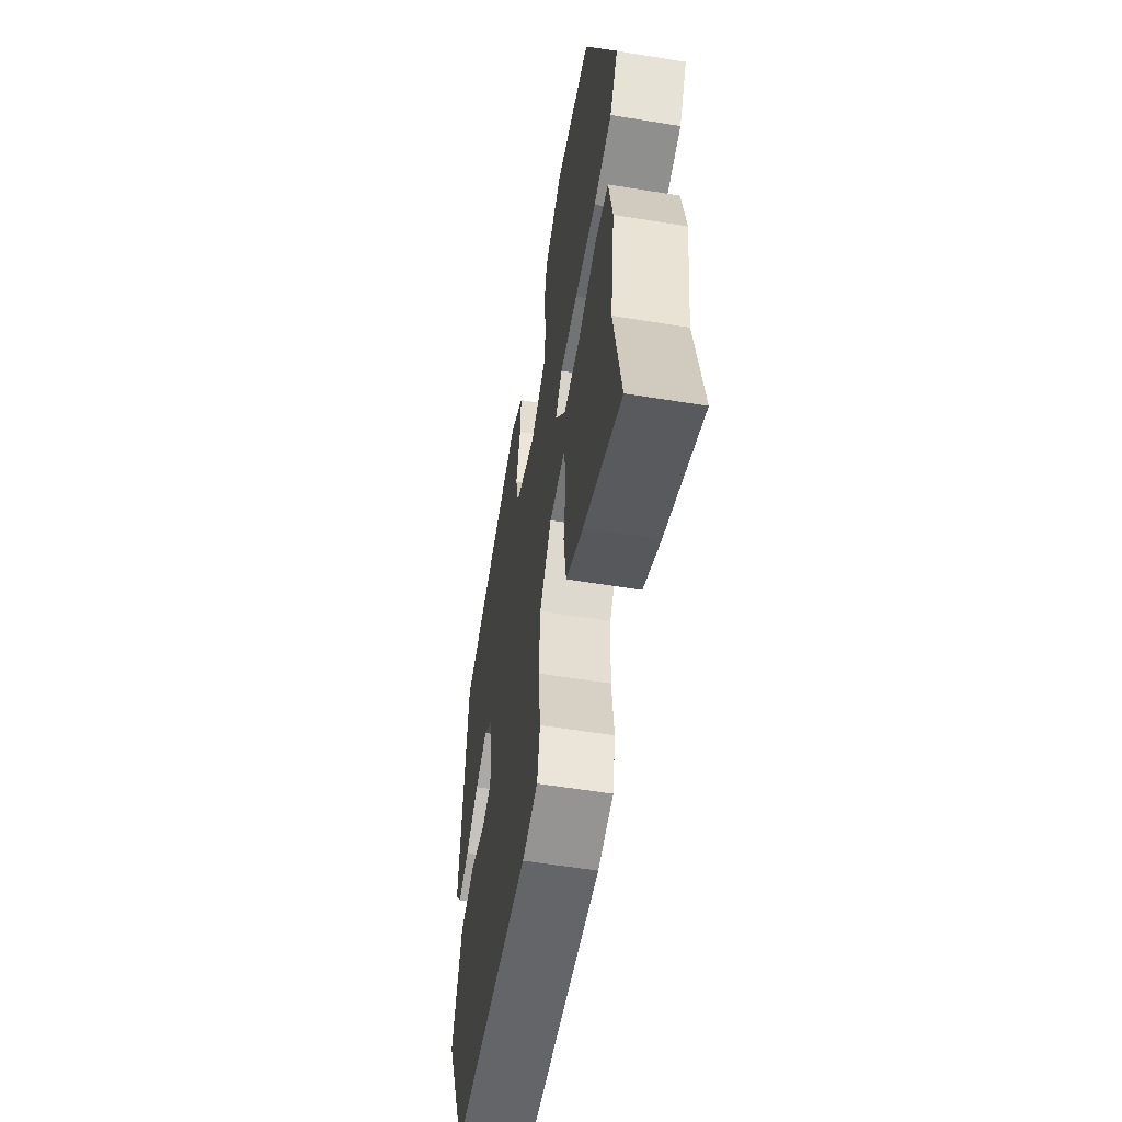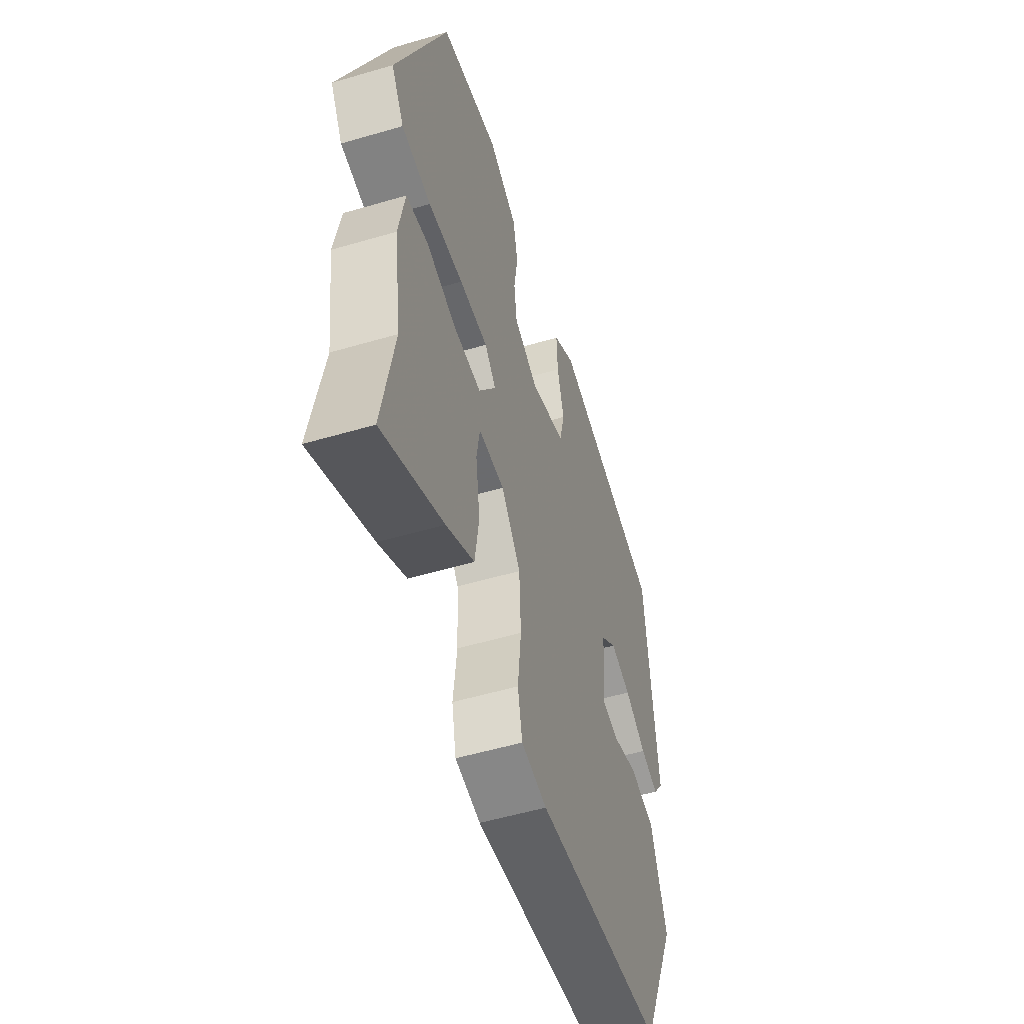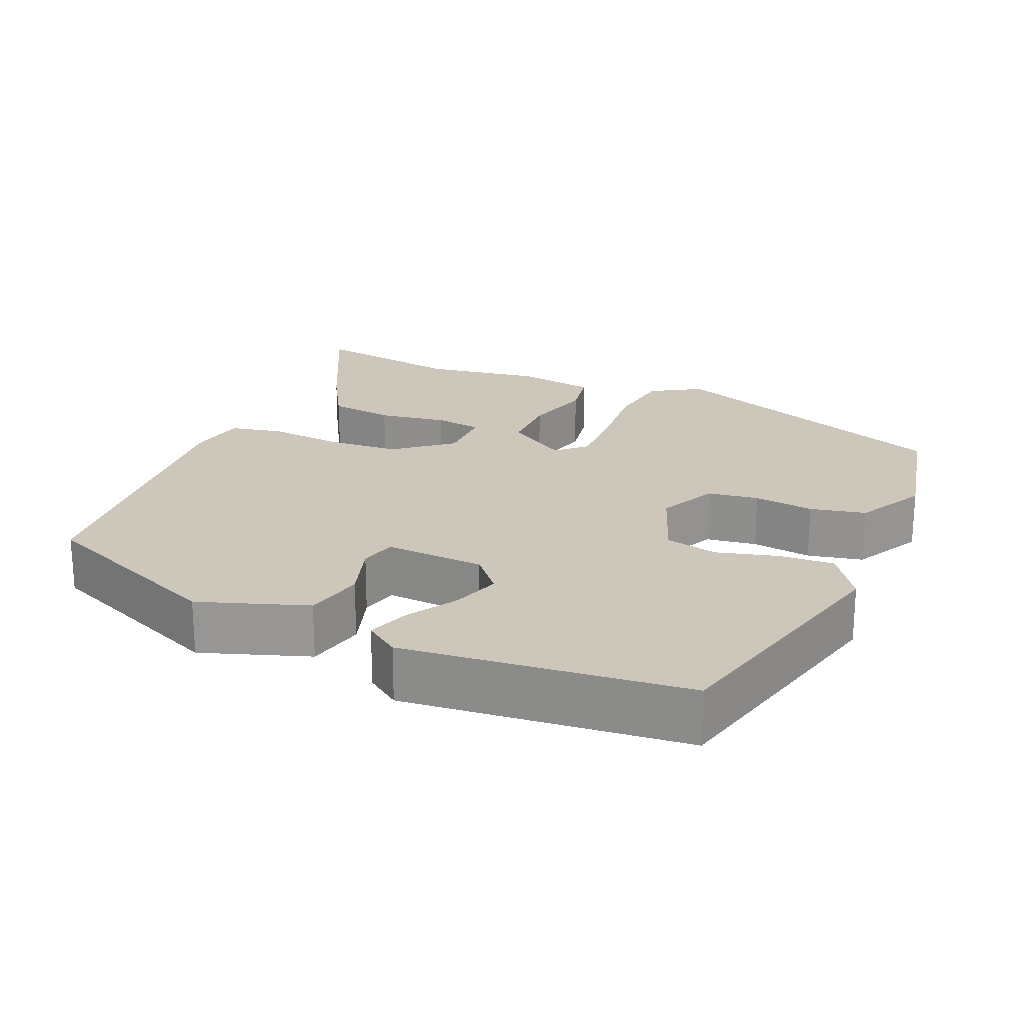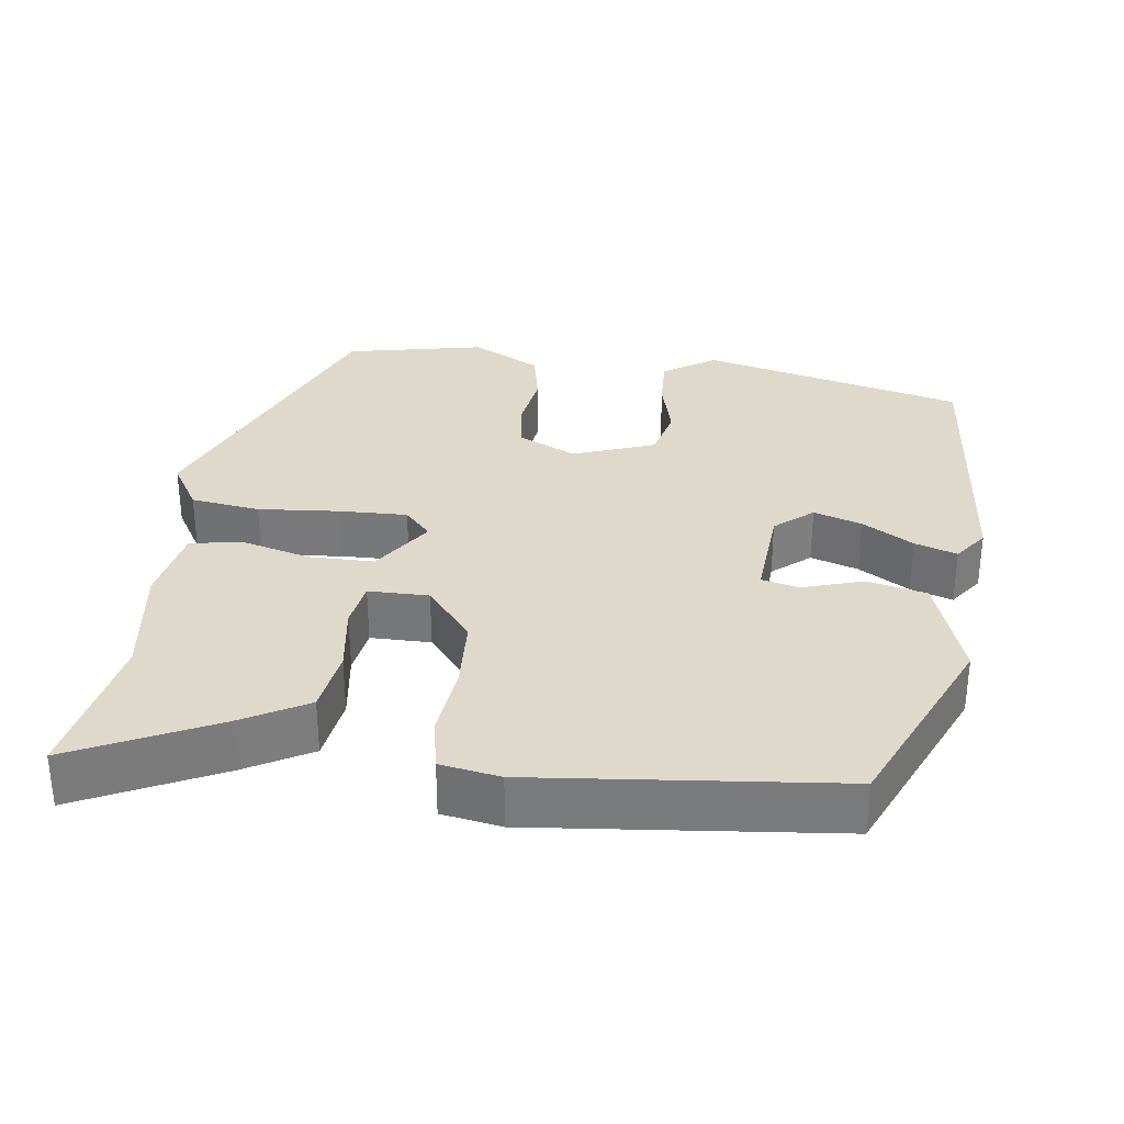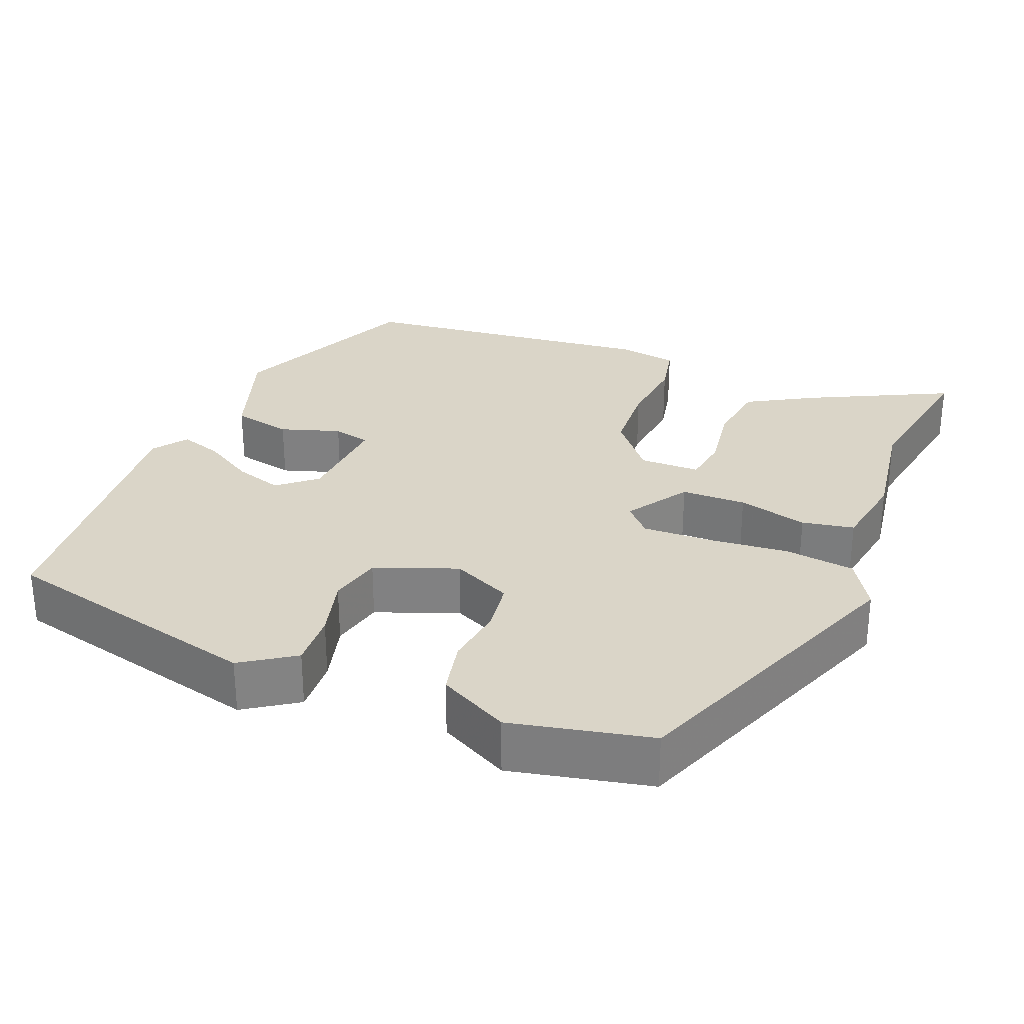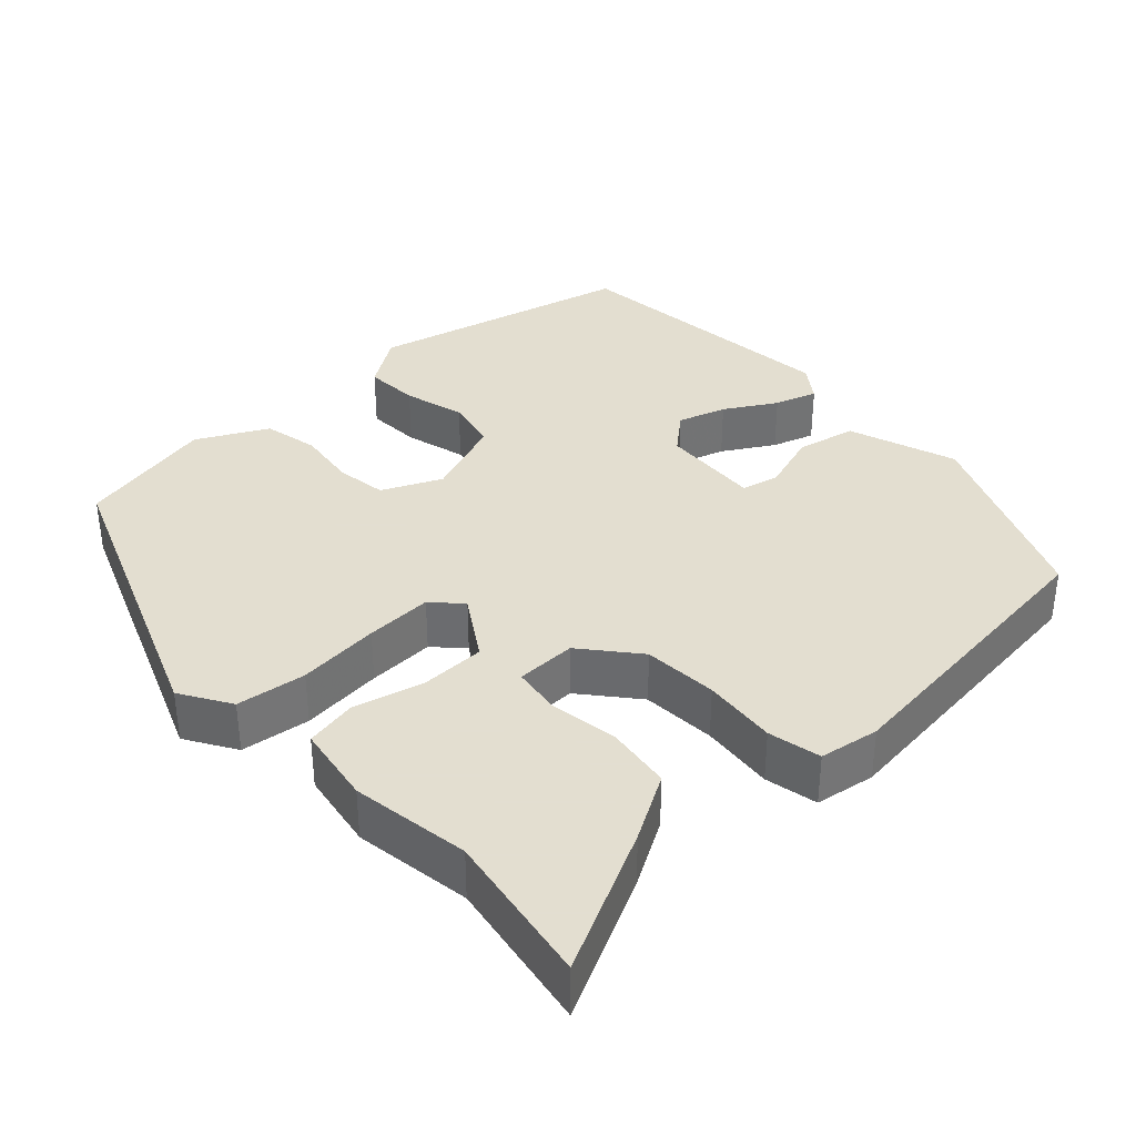
<metadata>
{"format":"obj","ext":"obj","renderer":"f3d","projection":"perspective","resolution":1024,"background":"white","views":[{"elev":-57.1,"azim":80.4,"up":"+Z"},{"elev":-53.3,"azim":107.5,"up":"+Z"},{"elev":21.5,"azim":-67.2,"up":"+Y"},{"elev":31.8,"azim":-172.6,"up":"+Y"},{"elev":29.3,"azim":21.4,"up":"+Y"},{"elev":35.9,"azim":136.3,"up":"+Y"}]}
</metadata>
<code>
v -0.399 0.07 -0.509
v -0.513 0.07 -0.253
v -0.465 0.07 -0.109
v -0.386 0.07 -0.091
v -0.306 0.07 -0.116
v -0.256 0.07 -0.104
v -0.266 0.07 0.029
v -0.316 0.07 0.071
v -0.38 0.07 0.05
v -0.447 0.07 0.009
v -0.503 0.07 -0.01
v -0.536 0.07 0.035
v -0.503 0.07 0.41
v -0.154 0.07 0.499
v -0.084 0.07 0.453
v -0.087 0.07 0.38
v -0.108 0.07 0.298
v -0.091 0.07 0.228
v 0.018 0.07 0.188
v 0.096 0.07 0.225
v 0.105 0.07 0.293
v 0.093 0.07 0.373
v 0.108 0.07 0.447
v 0.2 0.07 0.496
v 0.385 0.07 0.458
v 0.544 0.07 0.065
v 0.504 0.07 -0.002
v 0.412 0.07 -0.015
v 0.303 0.07 -0.006
v 0.214 0.07 -0.004
v 0.179 0.07 -0.042
v 0.233 0.07 -0.124
v 0.319 0.07 -0.124
v 0.411 0.07 -0.099
v 0.48 0.07 -0.111
v 0.499 0.07 -0.216
v 0.477 0.07 -0.373
v 0.514 0.07 -0.576
v 0.326 0.07 -0.485
v 0.239 0.07 -0.436
v 0.226 0.07 -0.349
v 0.239 0.07 -0.257
v 0.229 0.07 -0.194
v 0.149 0.07 -0.194
v 0.089 0.07 -0.268
v 0.084 0.07 -0.367
v 0.095 0.07 -0.465
v 0.081 0.07 -0.535
v 0.002 0.07 -0.549
v -0.399 0 -0.509
v -0.513 0 -0.253
v -0.465 0 -0.109
v -0.386 0 -0.091
v -0.306 0 -0.116
v -0.256 0 -0.104
v -0.266 0 0.029
v -0.316 0 0.071
v -0.38 0 0.05
v -0.447 0 0.009
v -0.503 0 -0.01
v -0.536 0 0.035
v -0.503 0 0.41
v -0.154 0 0.499
v -0.084 0 0.453
v -0.087 0 0.38
v -0.108 0 0.298
v -0.091 0 0.228
v 0.018 0 0.188
v 0.096 0 0.225
v 0.105 0 0.293
v 0.093 0 0.373
v 0.108 0 0.447
v 0.2 0 0.496
v 0.385 0 0.458
v 0.544 0 0.065
v 0.504 0 -0.002
v 0.412 0 -0.015
v 0.303 0 -0.006
v 0.214 0 -0.004
v 0.179 0 -0.042
v 0.233 0 -0.124
v 0.319 0 -0.124
v 0.411 0 -0.099
v 0.48 0 -0.111
v 0.499 0 -0.216
v 0.477 0 -0.373
v 0.514 0 -0.576
v 0.326 0 -0.485
v 0.239 0 -0.436
v 0.226 0 -0.349
v 0.239 0 -0.257
v 0.229 0 -0.194
v 0.149 0 -0.194
v 0.089 0 -0.268
v 0.084 0 -0.367
v 0.095 0 -0.465
v 0.081 0 -0.535
v 0.002 0 -0.549
f 46 47 48 49
f 45 46 49 1
f 44 45 1 2
f 39 40 41 42
f 37 38 39 42
f 37 42 43
f 36 37 43
f 33 34 35 36
f 32 33 36 43
f 31 32 43 44
f 26 27 28 29
f 26 29 30
f 25 26 30
f 24 25 30 31
f 21 22 23 24
f 20 21 24 31
f 14 15 16 17
f 12 13 14 17
f 12 17 18
f 9 10 11 12
f 8 9 12 18
f 7 8 18 19
f 2 3 4 5
f 2 5 6
f 44 2 6
f 19 20 31 44
f 6 7 19 44
f 98 97 96 95
f 50 98 95 94
f 51 50 94 93
f 91 90 89 88
f 91 88 87 86
f 92 91 86
f 92 86 85
f 85 84 83 82
f 92 85 82 81
f 93 92 81 80
f 78 77 76 75
f 79 78 75
f 79 75 74
f 80 79 74 73
f 73 72 71 70
f 80 73 70 69
f 66 65 64 63
f 66 63 62 61
f 67 66 61
f 61 60 59 58
f 67 61 58 57
f 68 67 57 56
f 54 53 52 51
f 55 54 51
f 55 51 93
f 93 80 69 68
f 93 68 56 55
f 1 50 51 2
f 2 51 52 3
f 3 52 53 4
f 4 53 54 5
f 5 54 55 6
f 6 55 56 7
f 7 56 57 8
f 8 57 58 9
f 9 58 59 10
f 10 59 60 11
f 11 60 61 12
f 12 61 62 13
f 13 62 63 14
f 14 63 64 15
f 15 64 65 16
f 16 65 66 17
f 17 66 67 18
f 18 67 68 19
f 19 68 69 20
f 20 69 70 21
f 21 70 71 22
f 22 71 72 23
f 23 72 73 24
f 24 73 74 25
f 25 74 75 26
f 26 75 76 27
f 27 76 77 28
f 28 77 78 29
f 29 78 79 30
f 30 79 80 31
f 31 80 81 32
f 32 81 82 33
f 33 82 83 34
f 34 83 84 35
f 35 84 85 36
f 36 85 86 37
f 37 86 87 38
f 38 87 88 39
f 39 88 89 40
f 40 89 90 41
f 41 90 91 42
f 42 91 92 43
f 43 92 93 44
f 44 93 94 45
f 45 94 95 46
f 46 95 96 47
f 47 96 97 48
f 48 97 98 49
f 49 98 50 1

</code>
